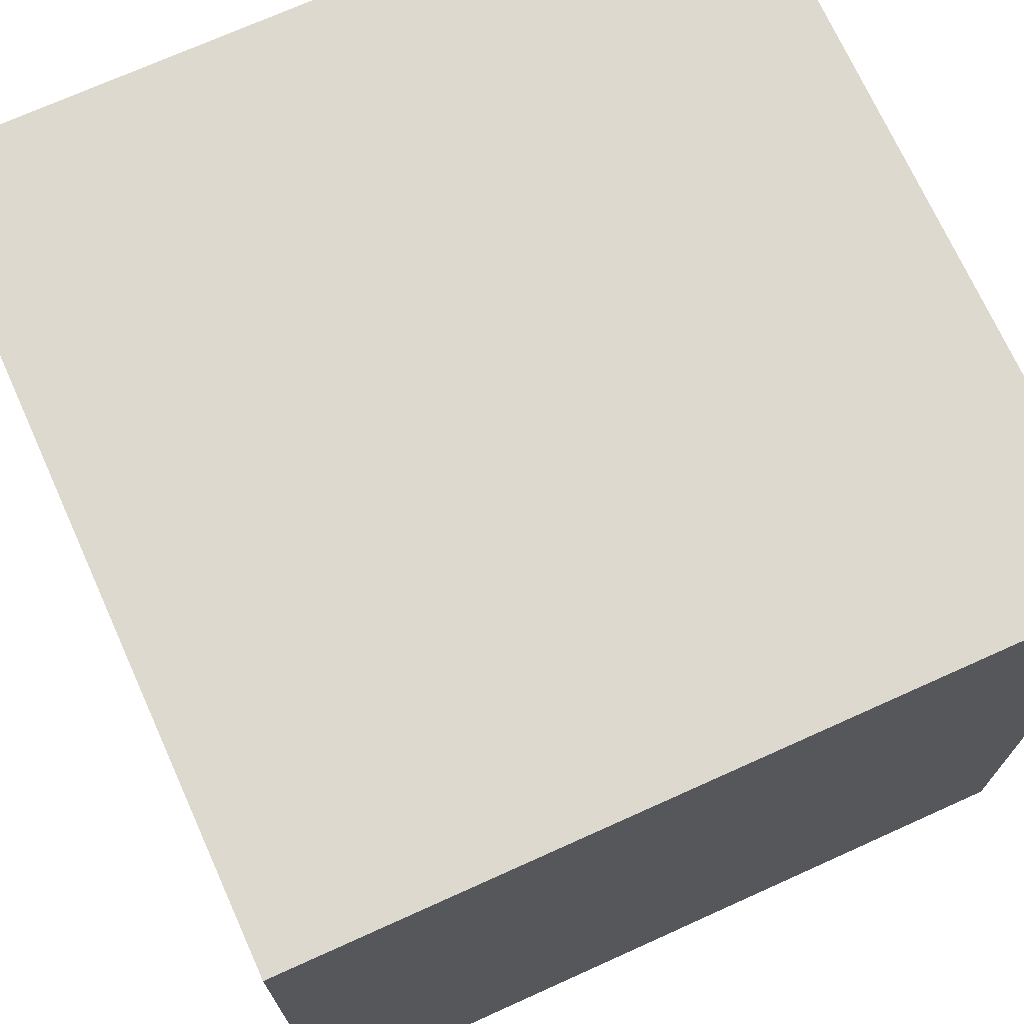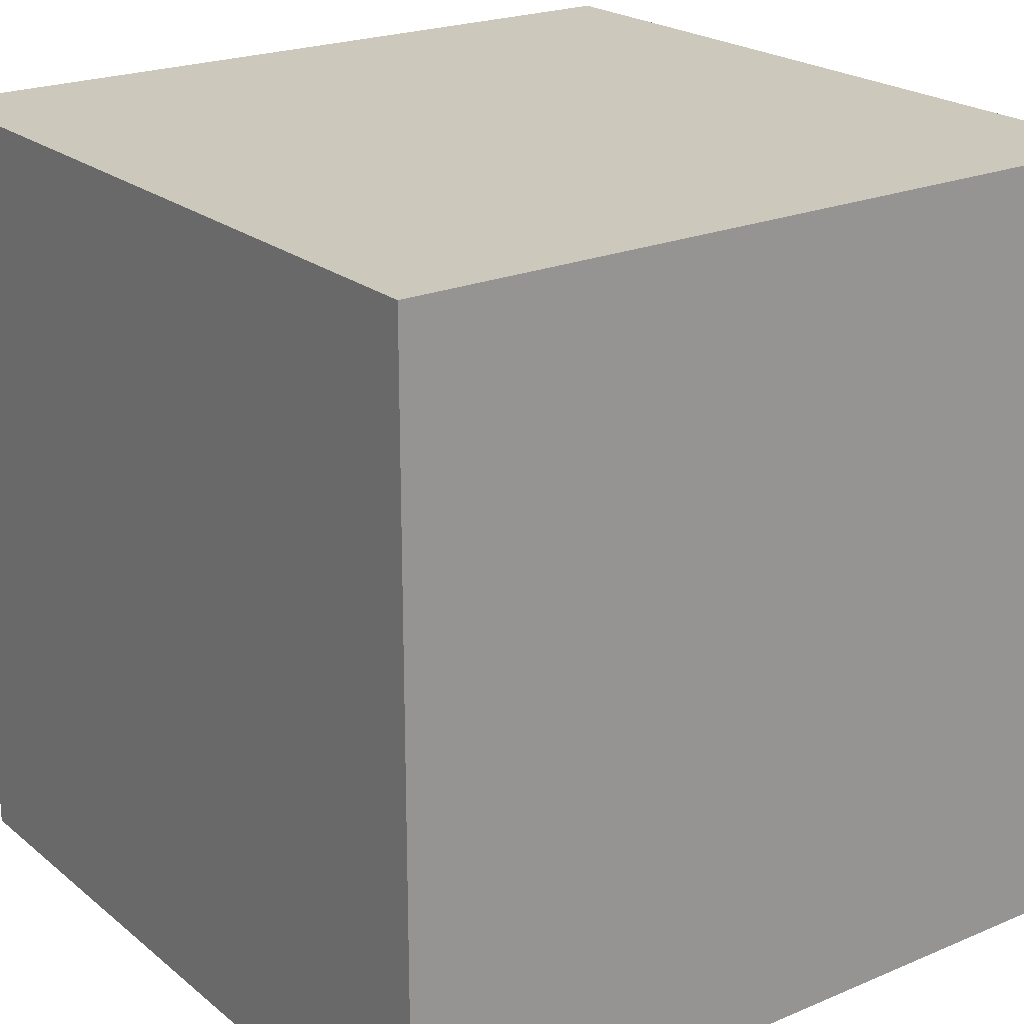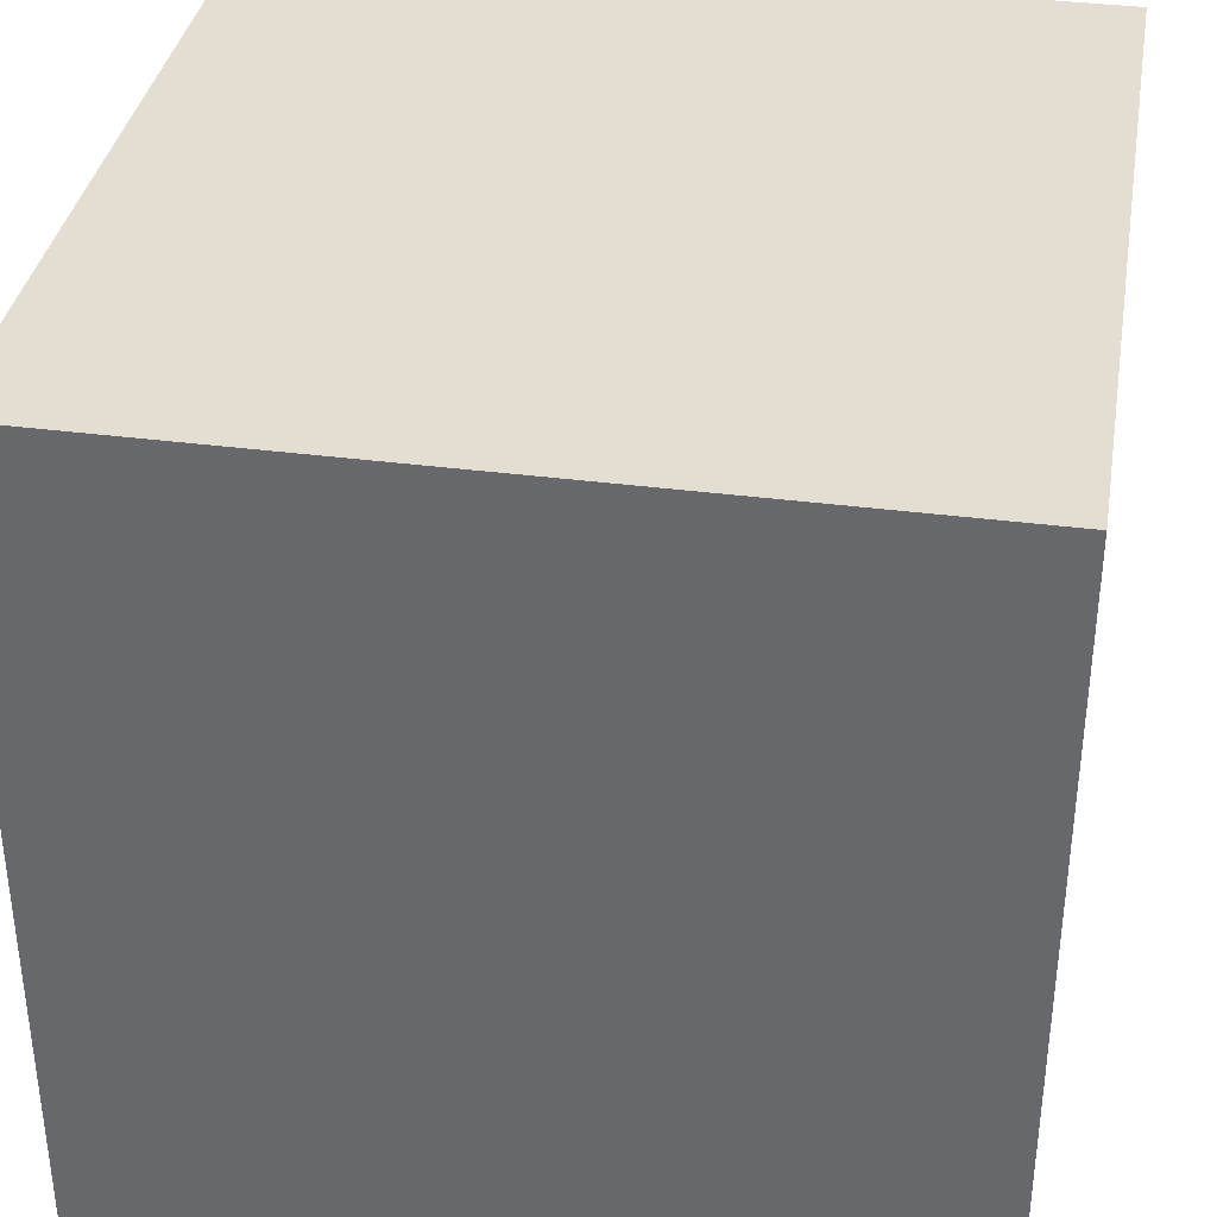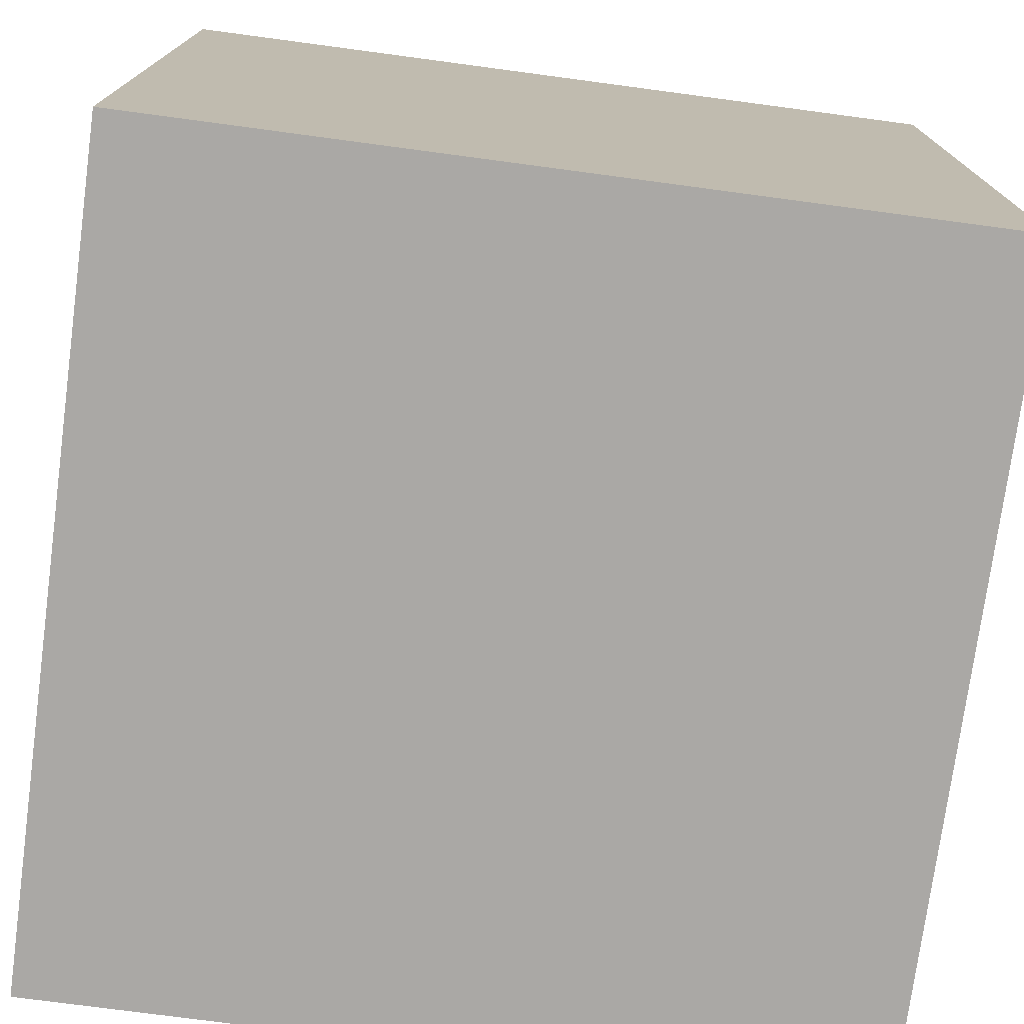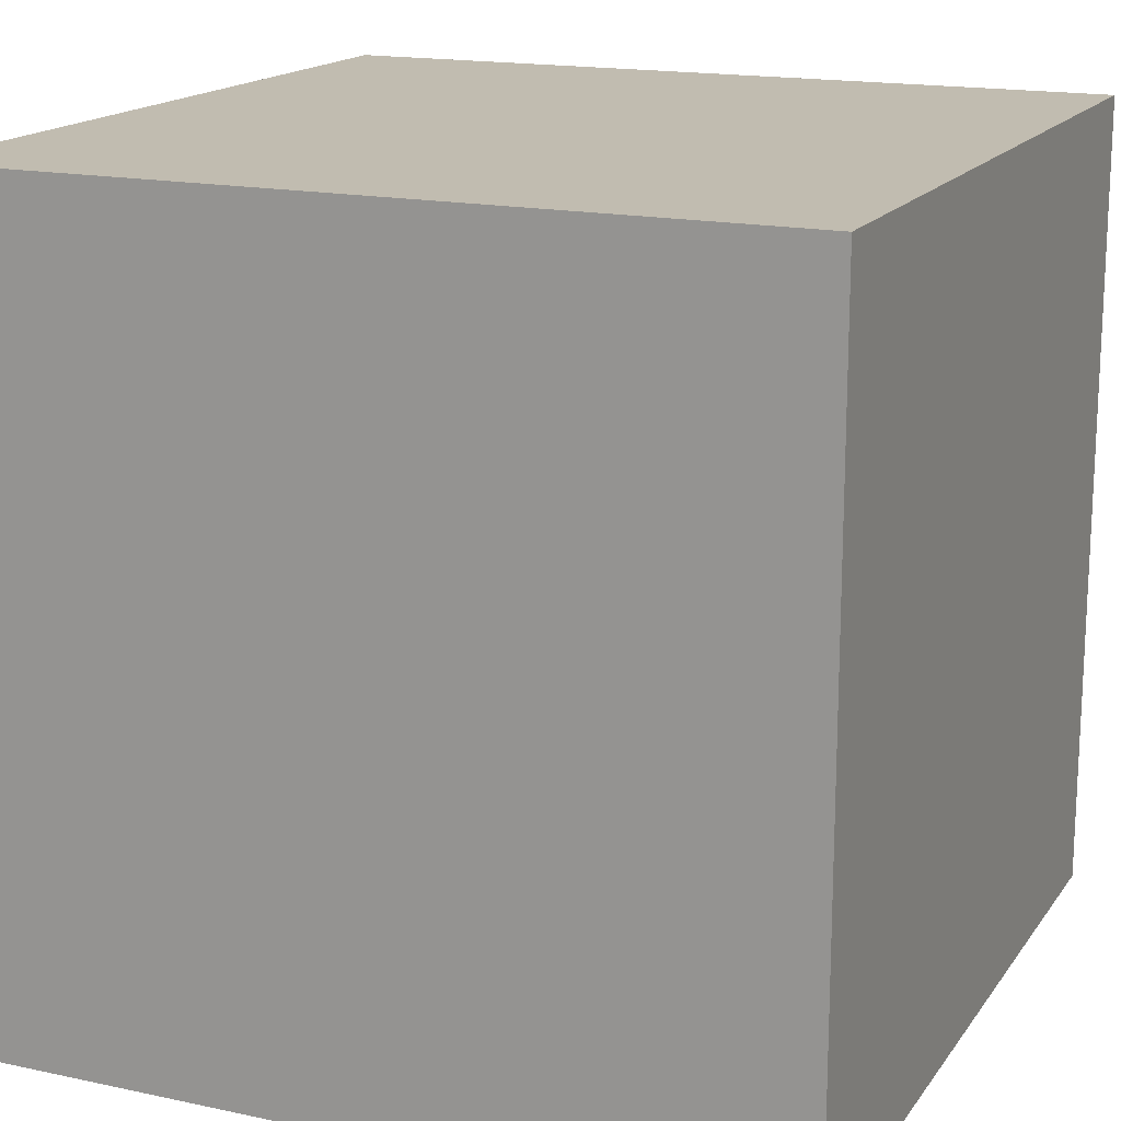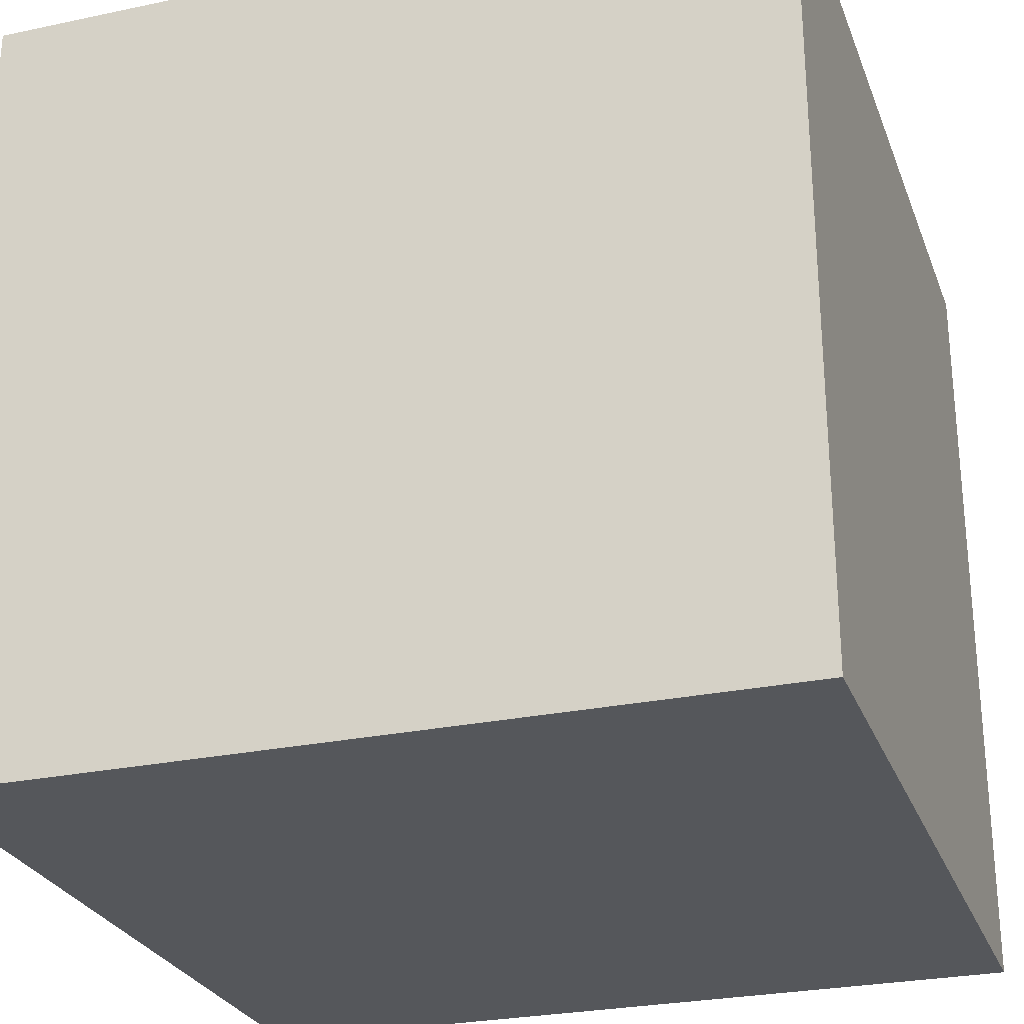
<metadata>
{"format":"obj","ext":"obj","renderer":"f3d","projection":"perspective","resolution":1024,"background":"white","views":[{"elev":71.7,"azim":-114.3,"up":"+Y"},{"elev":22.1,"azim":-36.2,"up":"+Z"},{"elev":36.1,"azim":-170.3,"up":"+Y"},{"elev":-75.2,"azim":-97.6,"up":"+Z"},{"elev":16.6,"azim":-156.4,"up":"+Y"},{"elev":-27.0,"azim":108.2,"up":"+Z"}]}
</metadata>
<code>
o Cube
v -1 1 1
v -1 -1 1
v -1 1 -1
v -1 -1 -1
v 1 1 1
v 1 -1 1
v 1 1 -1
v 1 -1 -1
f 5 3 1
f 3 8 4
f 7 6 8
f 2 8 6
f 1 4 2
f 5 2 6
f 5 7 3
f 3 7 8
f 7 5 6
f 2 4 8
f 1 3 4
f 5 1 2

</code>
